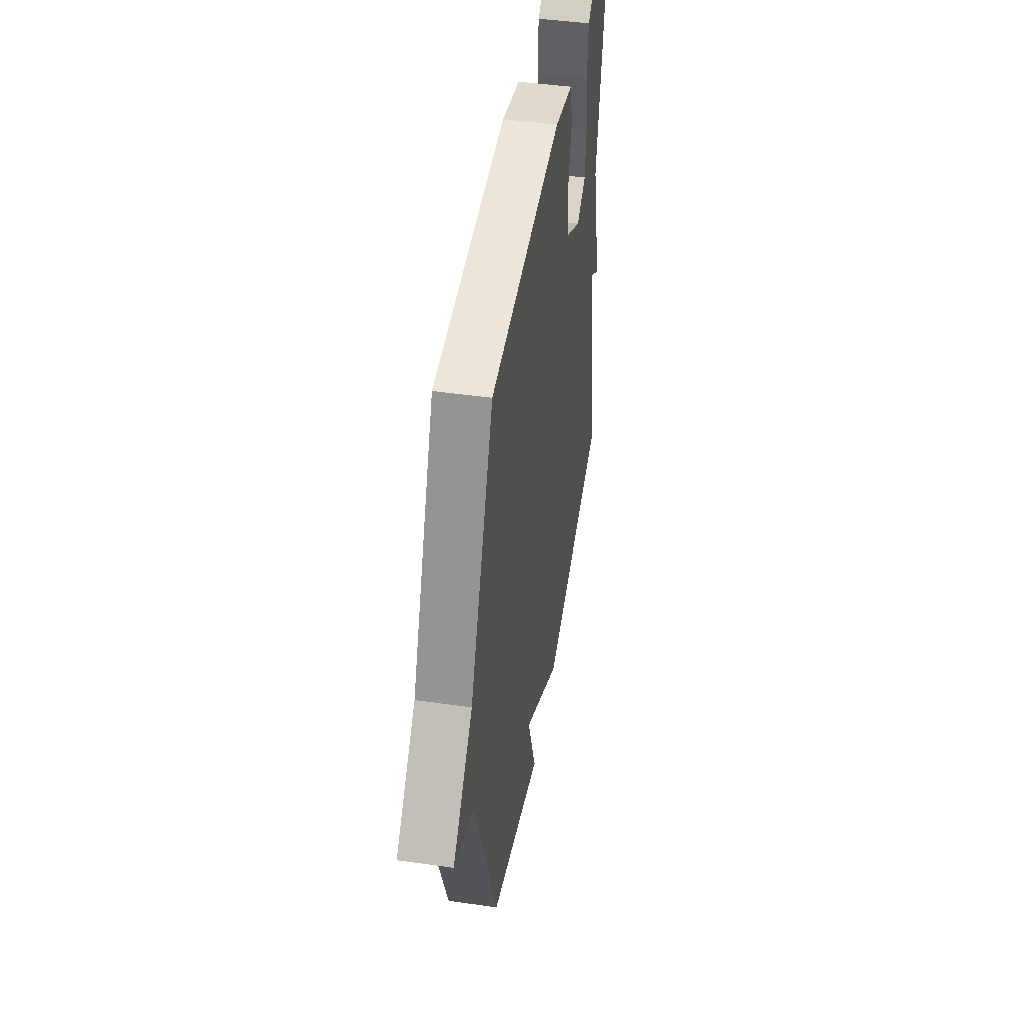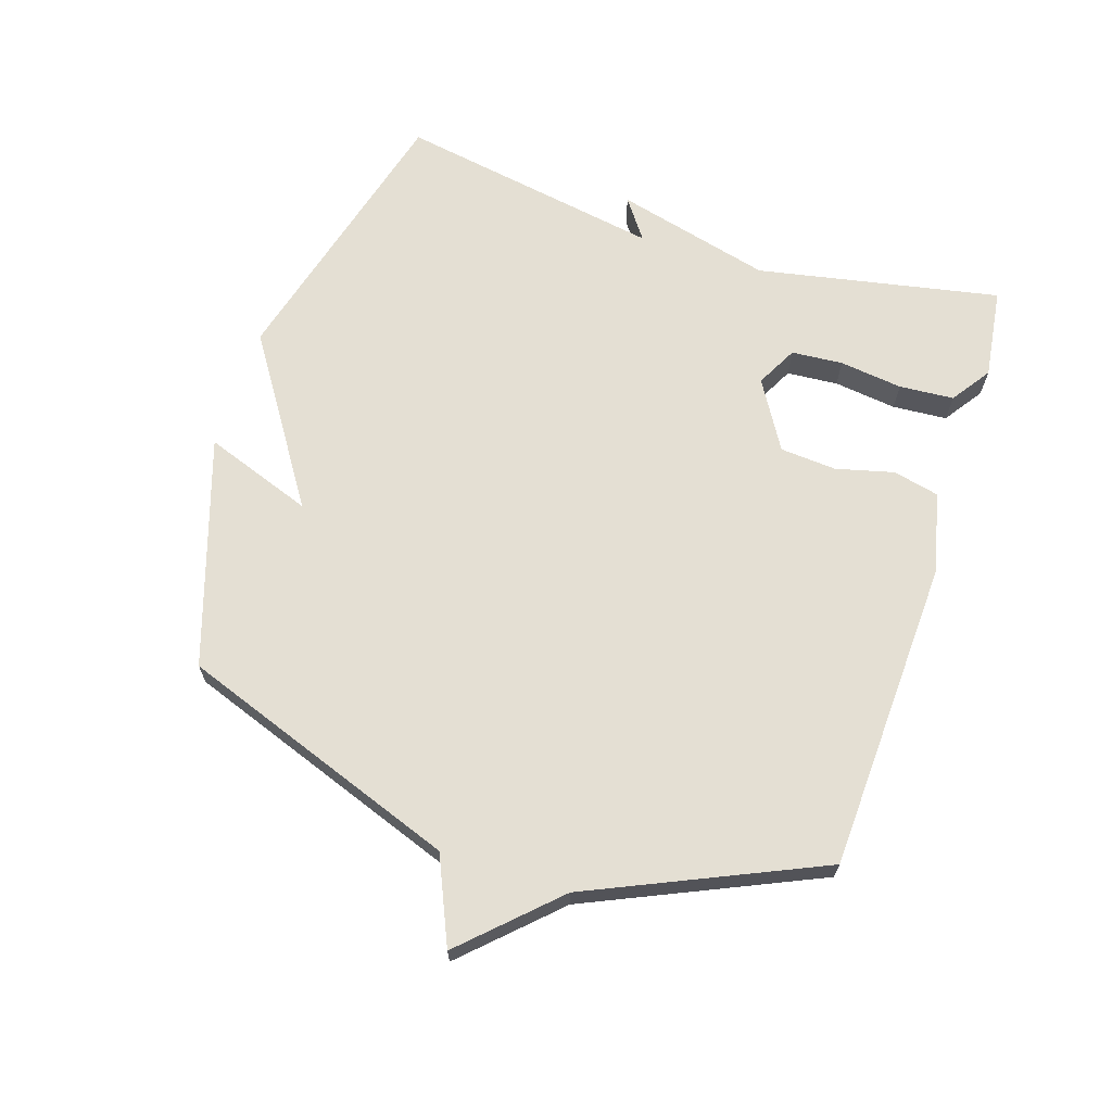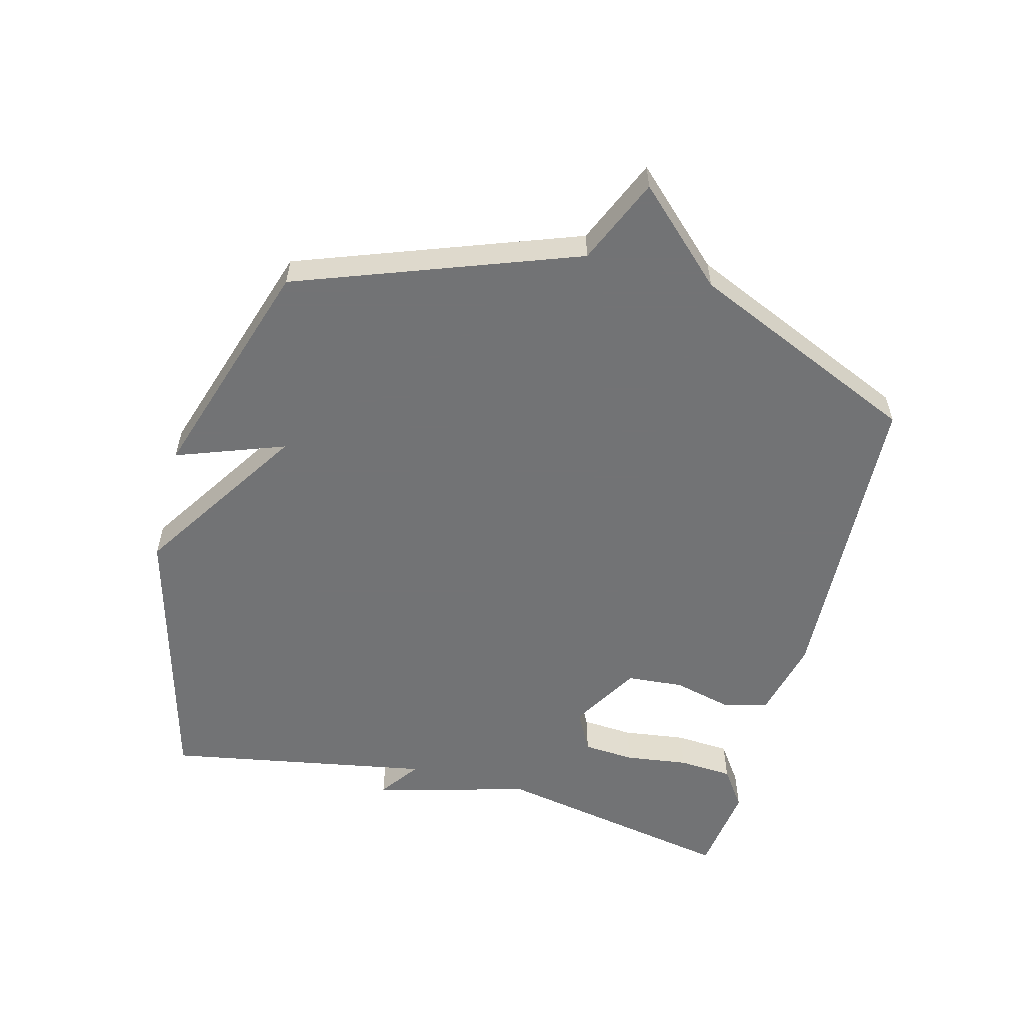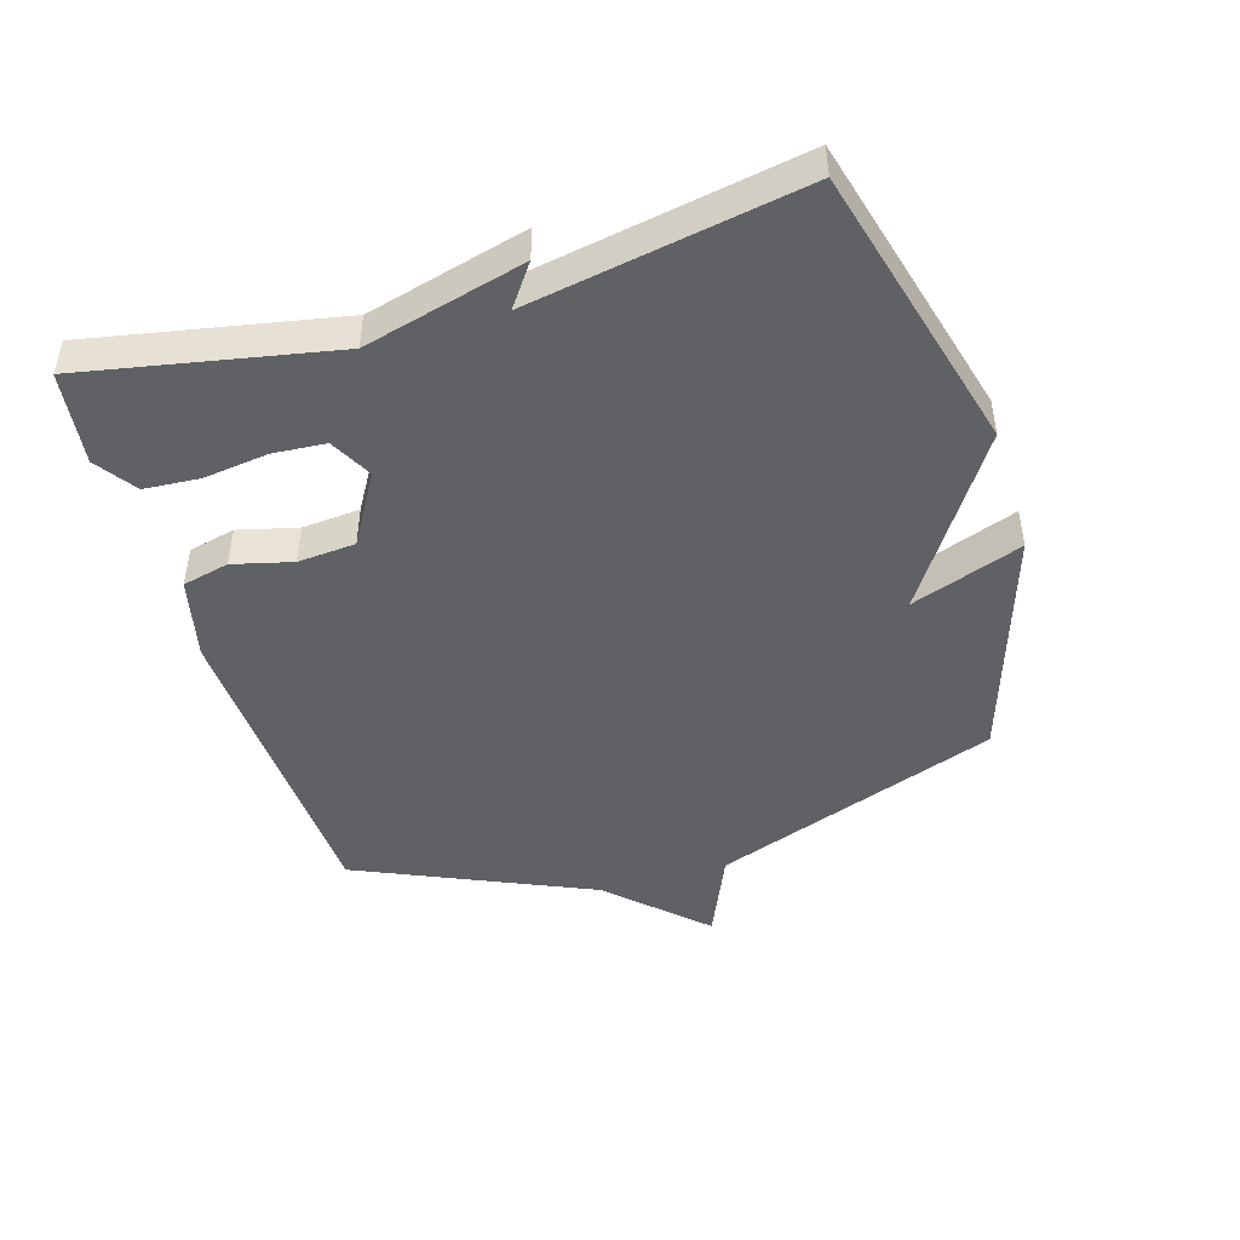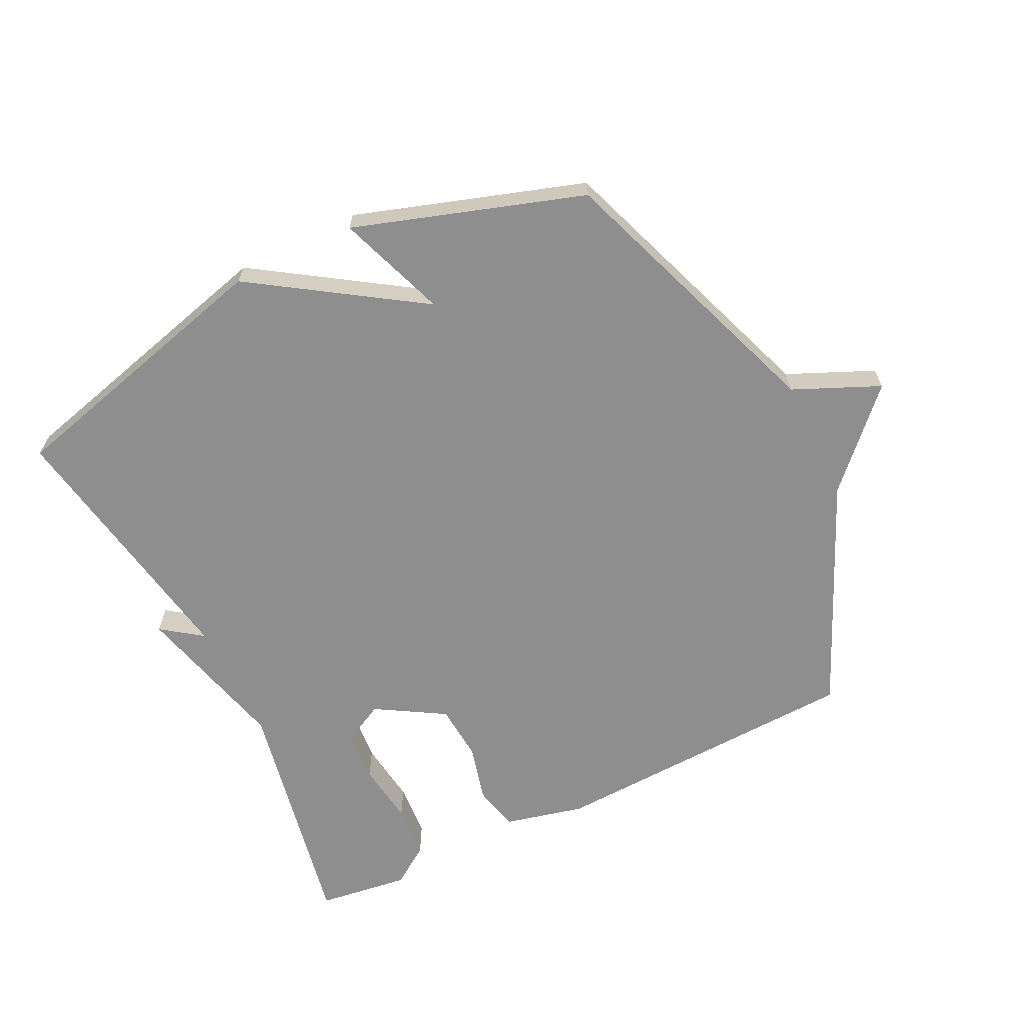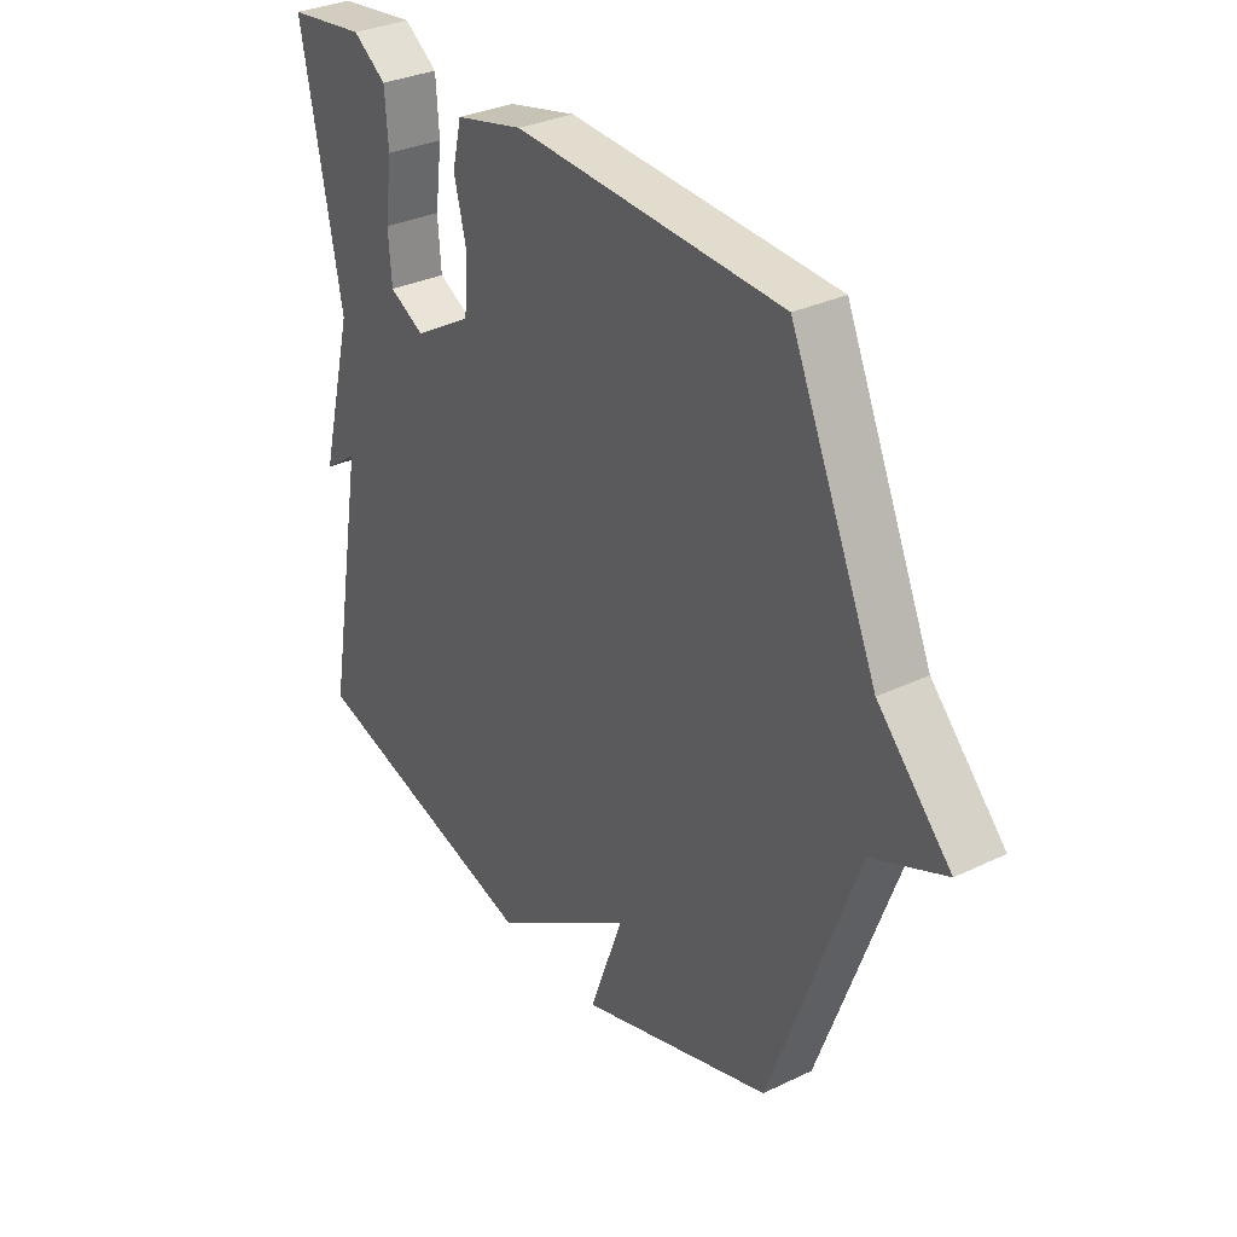
<metadata>
{"format":"obj","ext":"obj","renderer":"f3d","projection":"perspective","resolution":1024,"background":"white","views":[{"elev":45.6,"azim":-80.7,"up":"+Z"},{"elev":66.5,"azim":-72.1,"up":"+Y"},{"elev":-55.9,"azim":-104.5,"up":"+Y"},{"elev":-46.3,"azim":106.9,"up":"+Y"},{"elev":-65.0,"azim":-154.0,"up":"+Y"},{"elev":32.1,"azim":-123.9,"up":"+Z"}]}
</metadata>
<code>
v -0.5 0.07 -0.5
v -0.66 0.07 -0.06
v -0.795 0.07 -0.001
v -0.66 0.07 0.14
v -0.5 0.07 0.5
v -0.005 0.07 0.522
v 0.121 0.07 0.492
v 0.138 0.07 0.42
v 0.115 0.07 0.329
v 0.122 0.07 0.24
v 0.23 0.07 0.176
v 0.295 0.07 0.21
v 0.301 0.07 0.291
v 0.288 0.07 0.39
v 0.294 0.07 0.476
v 0.356 0.07 0.519
v 0.5 0.07 0.5
v 0.426 0.07 0.118
v 0.49 0.07 -0.128
v 0.426 0.07 -0.082
v 0.5 0.07 -0.5
v 0.059 0.07 -0.616
v -0.203 0.07 -0.445
v -0.141 0.07 -0.616
v -0.5 0 -0.5
v -0.66 0 -0.06
v -0.795 0 -0.001
v -0.66 0 0.14
v -0.5 0 0.5
v -0.005 0 0.522
v 0.121 0 0.492
v 0.138 0 0.42
v 0.115 0 0.329
v 0.122 0 0.24
v 0.23 0 0.176
v 0.295 0 0.21
v 0.301 0 0.291
v 0.288 0 0.39
v 0.294 0 0.476
v 0.356 0 0.519
v 0.5 0 0.5
v 0.426 0 0.118
v 0.49 0 -0.128
v 0.426 0 -0.082
v 0.5 0 -0.5
v 0.059 0 -0.616
v -0.203 0 -0.445
v -0.141 0 -0.616
f 23 24 1 2
f 22 23 2
f 21 22 2
f 20 21 2
f 18 19 20
f 2 3 4
f 20 2 4
f 18 20 4
f 16 17 18
f 15 16 18
f 14 15 18
f 13 14 18
f 12 13 18
f 11 12 18
f 11 18 4
f 10 11 4 5
f 9 10 5 6
f 6 7 8 9
f 26 25 48 47
f 26 47 46
f 26 46 45
f 26 45 44
f 44 43 42
f 28 27 26
f 28 26 44
f 28 44 42
f 42 41 40
f 42 40 39
f 42 39 38
f 42 38 37
f 42 37 36
f 42 36 35
f 28 42 35
f 29 28 35 34
f 30 29 34 33
f 33 32 31 30
f 1 25 26 2
f 2 26 27 3
f 3 27 28 4
f 4 28 29 5
f 5 29 30 6
f 6 30 31 7
f 7 31 32 8
f 8 32 33 9
f 9 33 34 10
f 10 34 35 11
f 11 35 36 12
f 12 36 37 13
f 13 37 38 14
f 14 38 39 15
f 15 39 40 16
f 16 40 41 17
f 17 41 42 18
f 18 42 43 19
f 19 43 44 20
f 20 44 45 21
f 21 45 46 22
f 22 46 47 23
f 23 47 48 24
f 24 48 25 1

</code>
